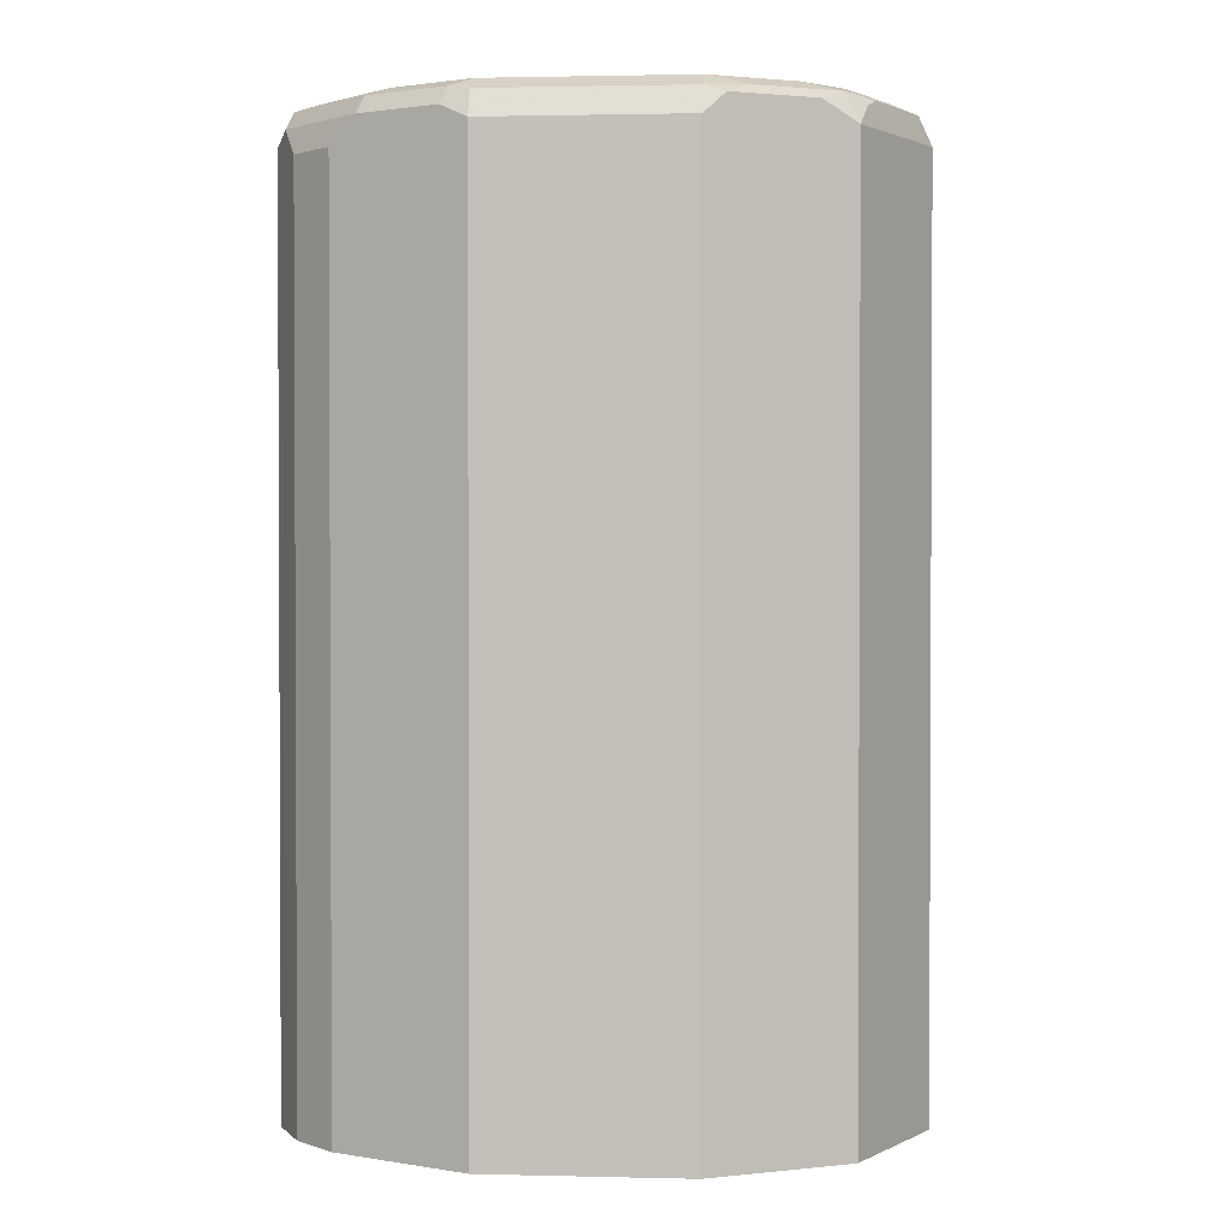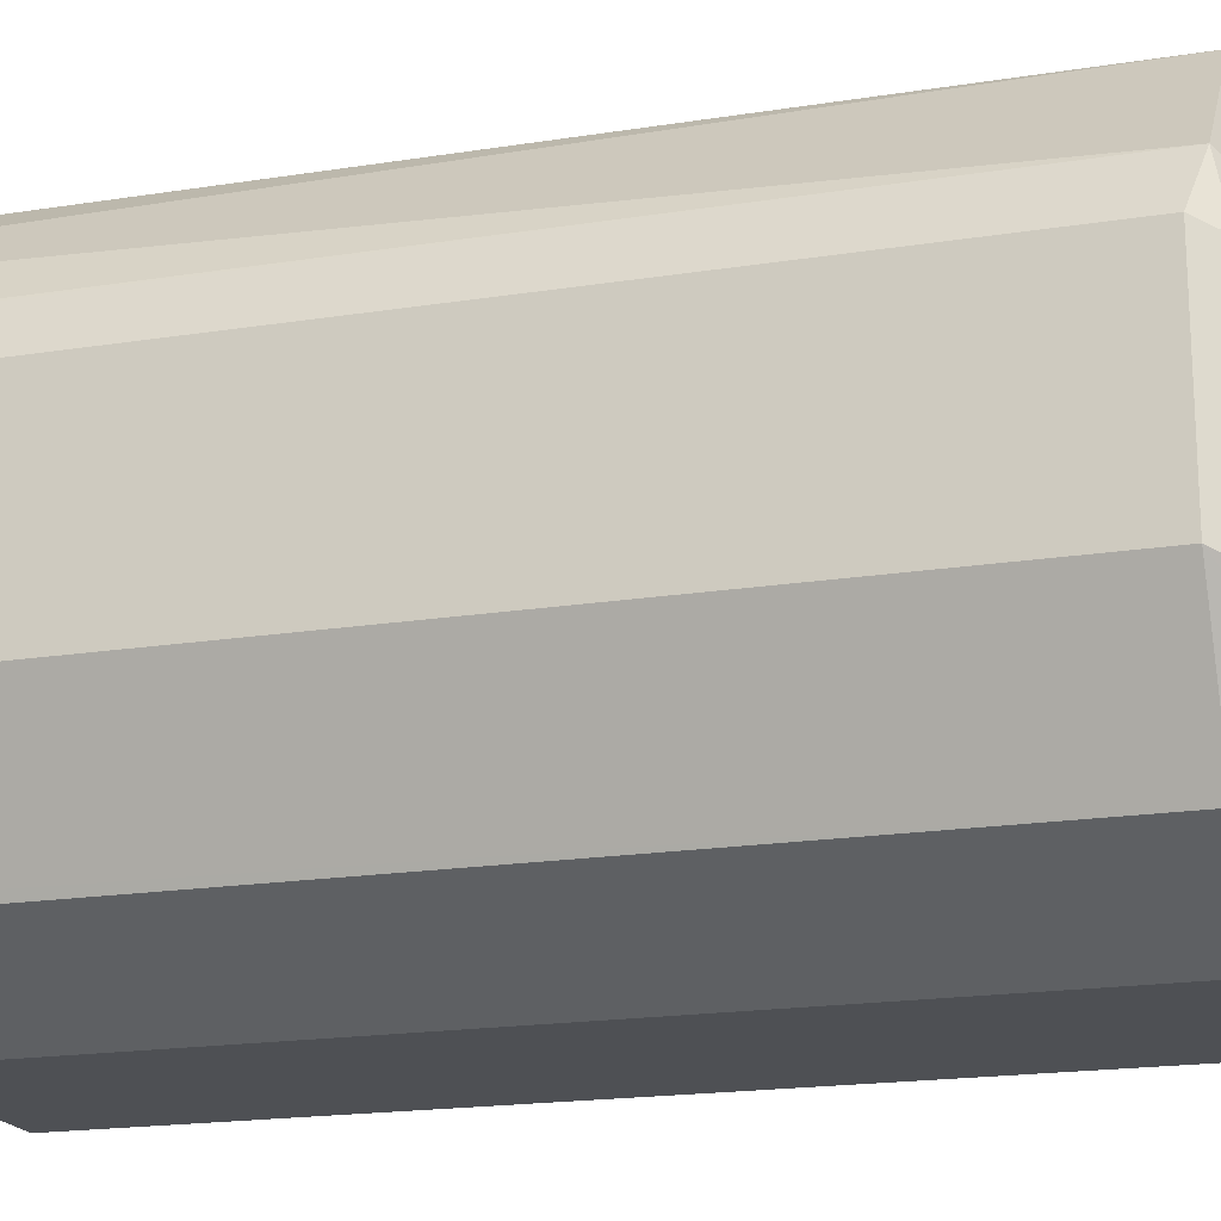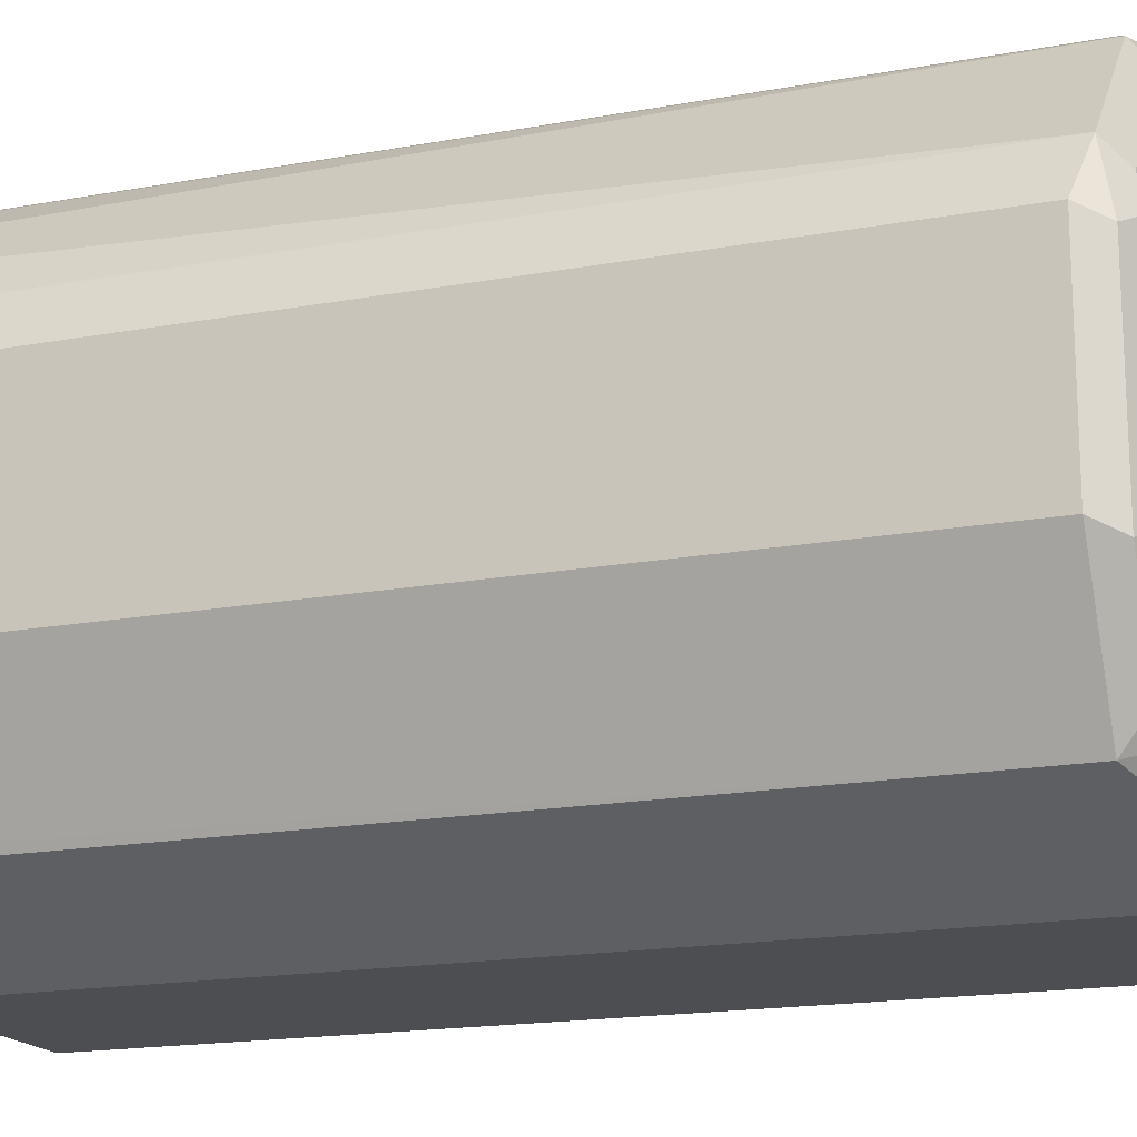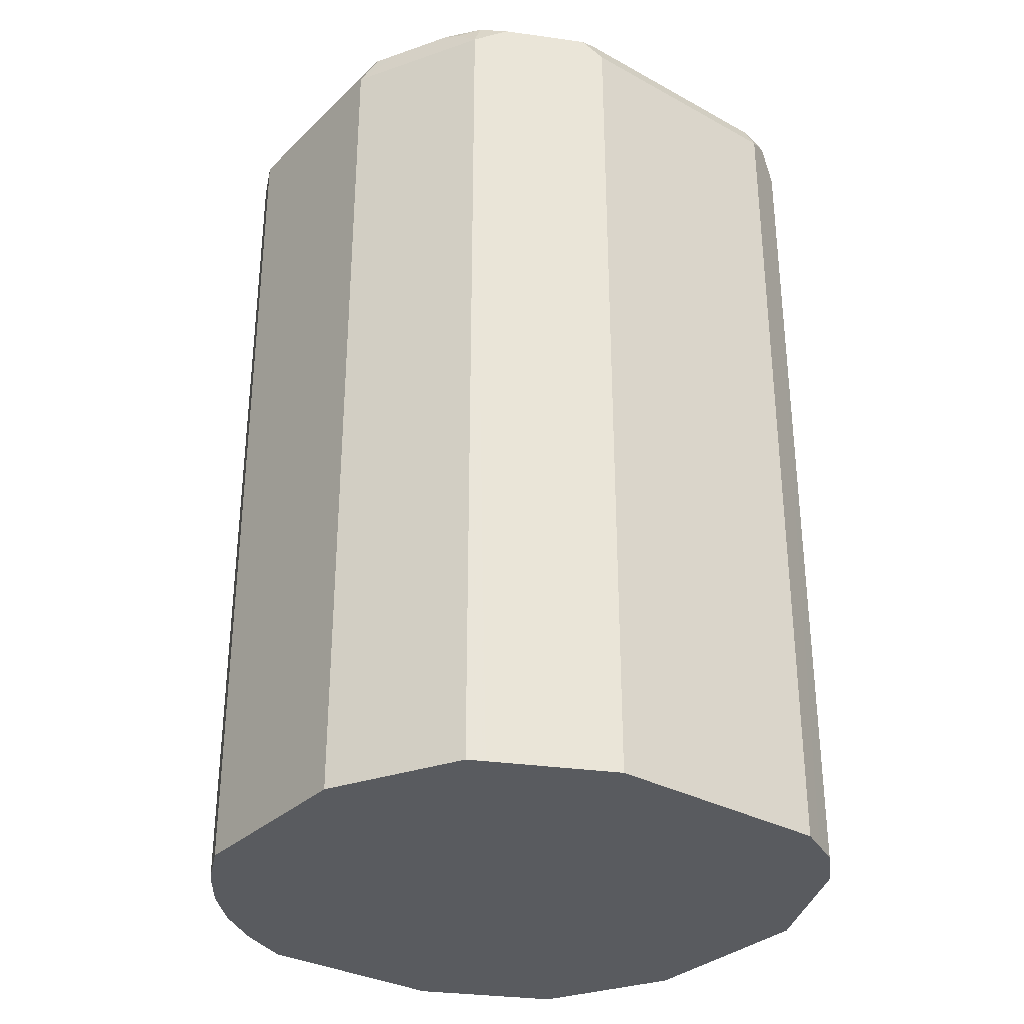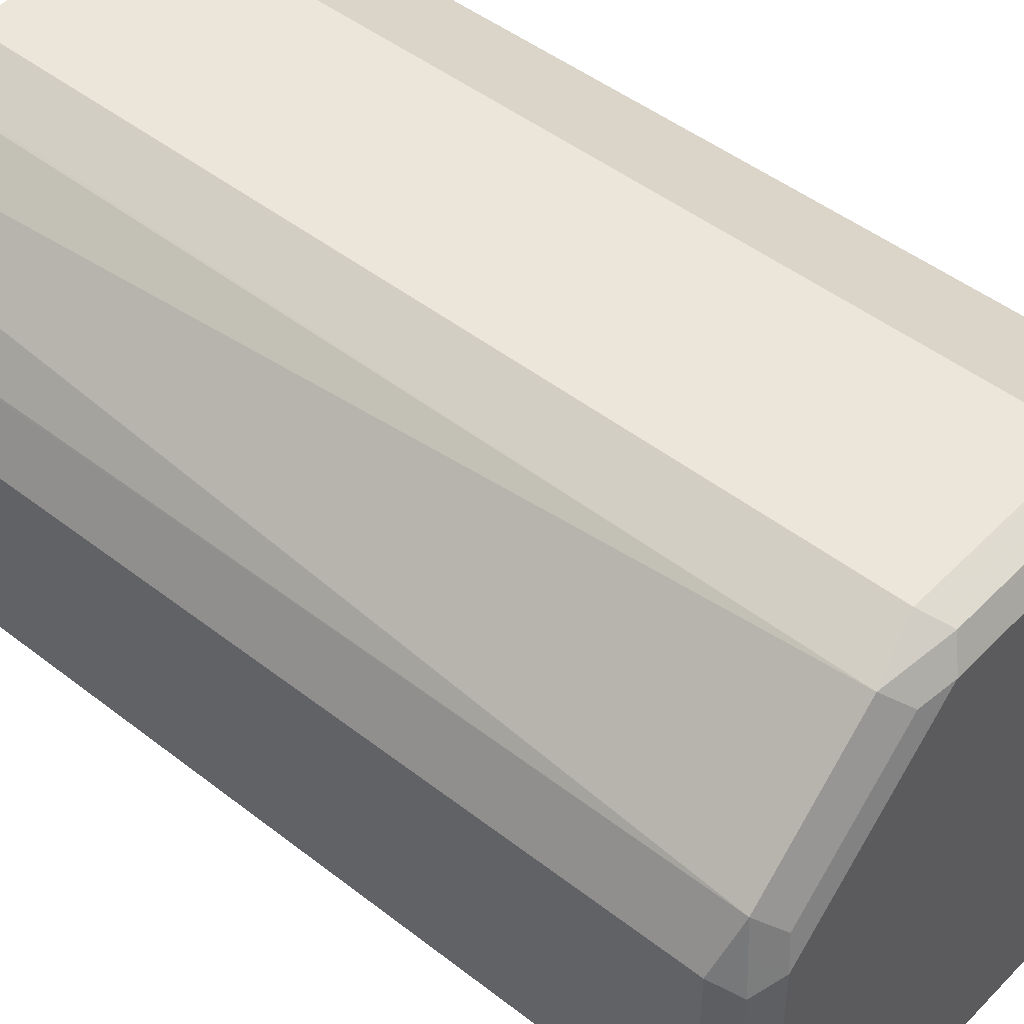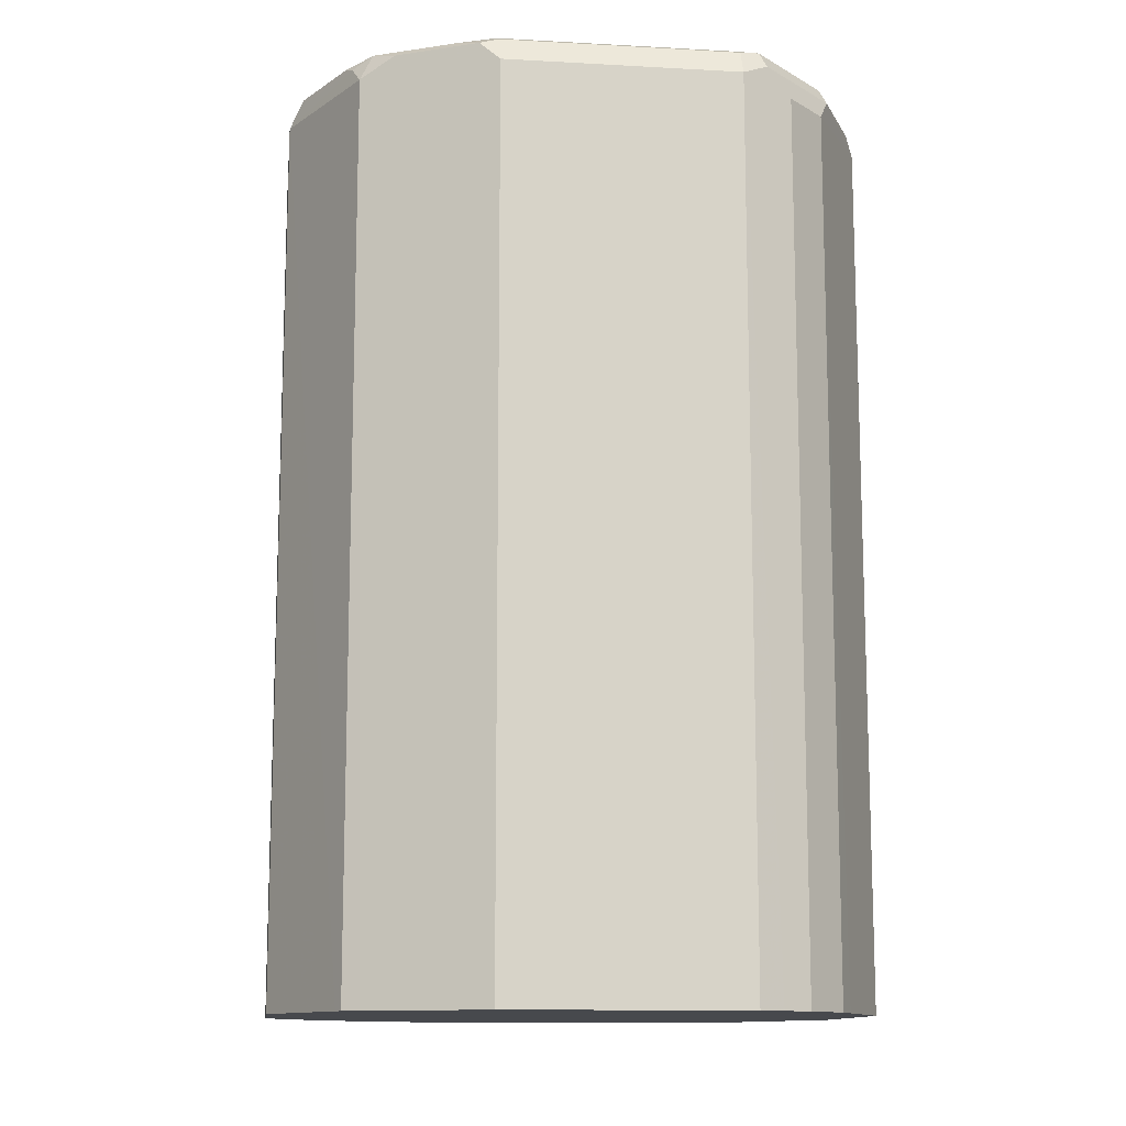
<metadata>
{"format":"obj","ext":"obj","renderer":"f3d","projection":"perspective","resolution":1024,"background":"white","views":[{"elev":1.6,"azim":-85.0,"up":"+Y"},{"elev":-18.6,"azim":107.0,"up":"+Z"},{"elev":-17.2,"azim":110.3,"up":"+Z"},{"elev":-32.1,"azim":142.4,"up":"+Y"},{"elev":47.2,"azim":131.4,"up":"+Z"},{"elev":-12.3,"azim":172.6,"up":"+Y"}]}
</metadata>
<code>
v -0.188 0.4672 -0.02086
v -0.1605 0.4672 -0.07581
v -0.188 0.4672 0.08352
v -0.188 0.9397 -0.02086
v -0.1531 0.4672 -0.09047
v -0.1531 0.9328 -0.09047
v -0.1575 0.4672 0.1444
v -0.188 0.9397 0.08352
v -0.181 0.9537 -0.02086
v -0.1775 0.9554 -0.03132
v -0.181 0.9467 -0.03478
v -0.1601 0.9467 -0.07655
v -0.1322 0.4672 -0.1114
v -0.1322 0.9328 -0.1114
v -0.1531 0.4672 0.1531
v -0.1531 0.9397 0.1531
v -0.1618 0.9502 0.1357
v -0.1827 0.9502 0.09397
v -0.181 0.9537 0.08352
v -0.167 0.9607 -0.02086
v -0.1566 0.9554 -0.07308
v -0.1183 0.9467 -0.1183
v -0.1176 0.4672 -0.1187
v -0.1044 0.9397 -0.1253
v -0.148 0.4672 0.1557
v -0.08352 0.9397 0.188
v -0.1409 0.9502 0.1566
v -0.1488 0.9554 0.1462
v -0.1697 0.9554 0.1044
v -0.167 0.9607 0.08352
v -0.1462 0.9607 -0.06263
v -0.1149 0.9554 -0.1148
v -0.1044 0.4672 -0.1253
v -0.1044 0.9537 -0.1183
v 0.02086 0.9397 -0.1253
v -0.08352 0.4672 0.188
v 0.02086 0.9397 0.188
v -0.09048 0.9537 0.181
v -0.09918 0.9502 0.1775
v -0.1322 0.9537 0.1601
v -0.1253 0.9607 0.1462
v -0.1462 0.9607 0.1253
v -0.1044 0.9607 -0.1044
v 0.02086 0.4672 -0.1253
v 0.02086 0.9537 -0.1183
v 0.03132 0.9502 -0.1201
v 0.07308 0.9502 -0.09918
v 0.0817 0.4672 -0.09489
v 0.02086 0.4672 0.188
v 0.04871 0.9467 0.174
v 0.03132 0.9502 0.1775
v 0.0139 0.9537 0.181
v 0.04723 0.4672 0.1748
v -0.08352 0.9607 0.167
v 0.02086 0.9607 -0.1044
v 0.04175 0.9554 -0.107
v 0.08351 0.9554 -0.08615
v 0.09047 0.9397 -0.09047
v 0.09047 0.4672 -0.09047
v 0.1114 0.9467 0.1114
v 0.03828 0.9571 0.1636
v 0.02086 0.9607 0.167
v 0.04871 0.4672 0.174
v 0.07308 0.4699 0.1566
v 0.06263 0.9607 -0.08351
v 0.09743 0.9537 -0.06959
v 0.09397 0.9502 -0.0783
v 0.08351 0.9607 -0.06263
v 0.1253 0.9397 -0.02086
v 0.09305 0.4672 -0.08535
v 0.1253 0.9397 0.08352
v 0.1148 0.9502 0.09397
v 0.1044 0.9607 0.08352
v 0.1009 0.9571 0.1009
v 0.09397 0.4699 0.1357
v 0.1114 0.4672 0.1114
v 0.1121 0.4672 0.1099
v 0.07308 0.4672 0.1566
v 0.1183 0.9537 -0.02782
v 0.1148 0.9502 -0.03653
v 0.1044 0.9607 -0.02086
v 0.1253 0.4672 -0.02086
v 0.1183 0.9537 0.07656
v 0.1253 0.4672 0.08352
v 0.09397 0.4672 0.1357
f 1 2 5
f 37 51 52
f 37 49 53
f 37 53 50
f 38 52 62
f 38 62 54
f 38 54 41
f 38 41 40
f 45 55 56
f 45 56 46
f 46 56 57
f 46 57 47
f 47 57 58
f 47 58 48
f 48 58 59
f 50 60 74
f 50 74 61
f 50 61 62
f 37 50 51
f 50 62 51
f 35 48 44
f 35 46 47
f 25 36 26
f 26 37 52
f 26 52 38
f 26 38 39
f 26 39 27
f 26 36 49
f 26 49 37
f 27 39 38
f 27 38 40
f 27 40 28
f 28 40 41
f 28 41 42
f 28 42 30
f 28 30 29
f 32 43 34
f 34 43 55
f 34 55 45
f 35 47 48
f 24 44 33
f 50 53 63
f 50 64 75
f 64 85 75
f 66 68 81
f 66 81 79
f 66 79 80
f 66 80 67
f 67 80 69
f 69 82 70
f 69 80 79
f 69 79 83
f 69 83 71
f 69 71 84
f 69 84 82
f 71 83 72
f 71 77 84
f 72 83 73
f 73 83 79
f 73 79 81
f 64 78 85
f 50 63 78
f 61 73 62
f 60 77 71
f 50 75 60
f 51 62 52
f 55 65 57
f 55 57 56
f 57 66 67
f 57 67 58
f 57 65 68
f 57 68 66
f 58 67 69
f 58 69 70
f 58 70 59
f 60 71 72
f 60 72 73
f 60 73 74
f 60 75 85
f 60 85 76
f 60 76 77
f 61 74 73
f 24 35 44
f 50 78 64
f 24 45 46
f 1 3 8
f 1 8 4
f 1 4 2
f 2 4 6
f 2 6 5
f 3 7 8
f 4 8 18
f 4 18 19
f 4 19 9
f 4 9 10
f 4 10 11
f 4 11 12
f 4 12 6
f 5 6 14
f 5 14 13
f 6 12 22
f 6 22 14
f 1 15 7
f 7 15 16
f 1 25 15
f 1 49 36
f 24 46 35
f 1 5 13
f 1 13 23
f 1 23 33
f 1 33 44
f 1 44 48
f 1 48 59
f 1 59 70
f 1 70 82
f 1 82 84
f 1 84 77
f 1 77 76
f 1 76 85
f 1 85 78
f 1 78 63
f 1 63 53
f 1 53 49
f 1 36 25
f 7 16 17
f 1 7 3
f 20 73 81
f 19 29 30
f 20 42 41
f 20 41 54
f 20 54 62
f 20 62 73
f 20 81 68
f 20 68 65
f 20 65 55
f 20 55 43
f 20 43 31
f 21 31 43
f 21 43 32
f 22 32 24
f 23 24 33
f 24 32 34
f 7 17 8
f 24 34 45
f 18 29 19
f 17 29 18
f 20 30 42
f 10 12 11
f 9 19 30
f 9 30 20
f 9 20 10
f 10 20 31
f 10 31 21
f 10 21 12
f 17 28 29
f 12 21 32
f 12 32 22
f 13 14 23
f 14 22 24
f 14 24 23
f 15 25 16
f 16 26 27
f 16 27 28
f 16 28 17
f 16 25 26
f 8 17 18

</code>
